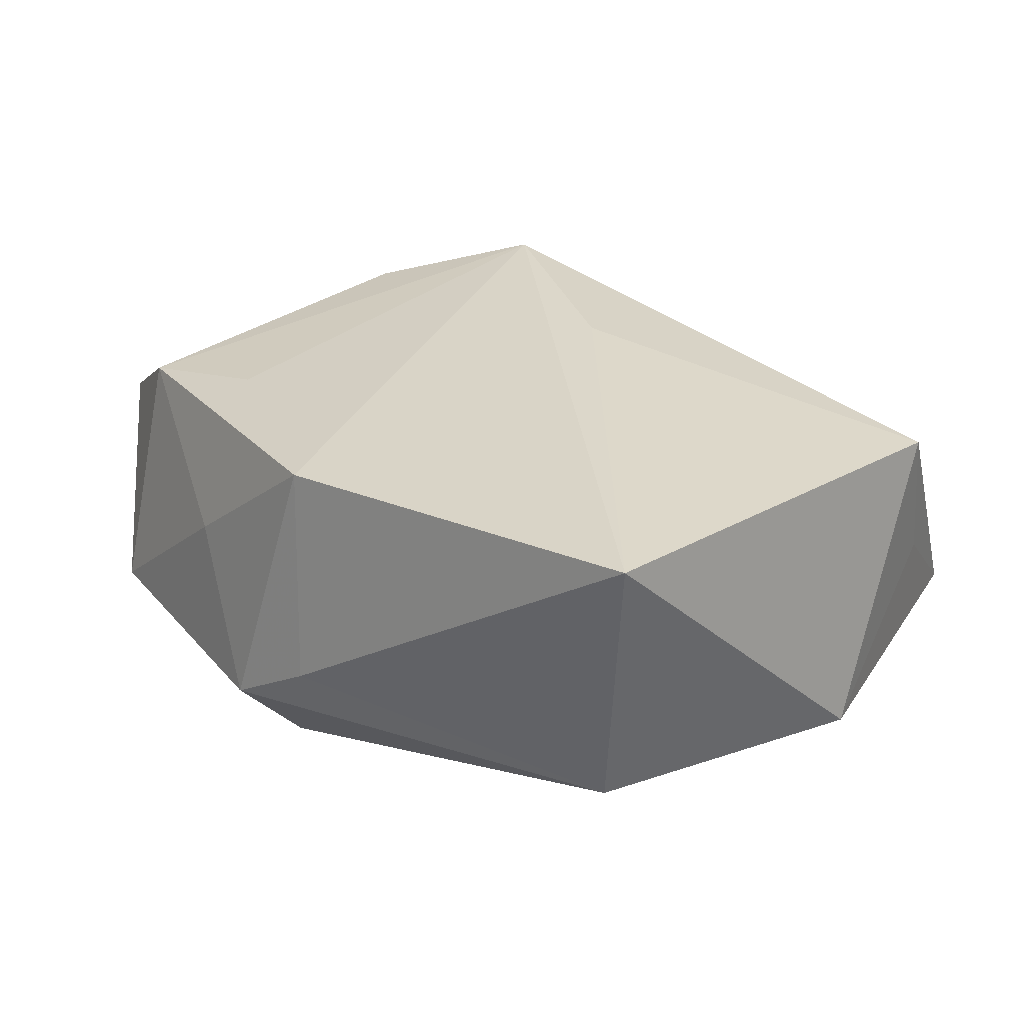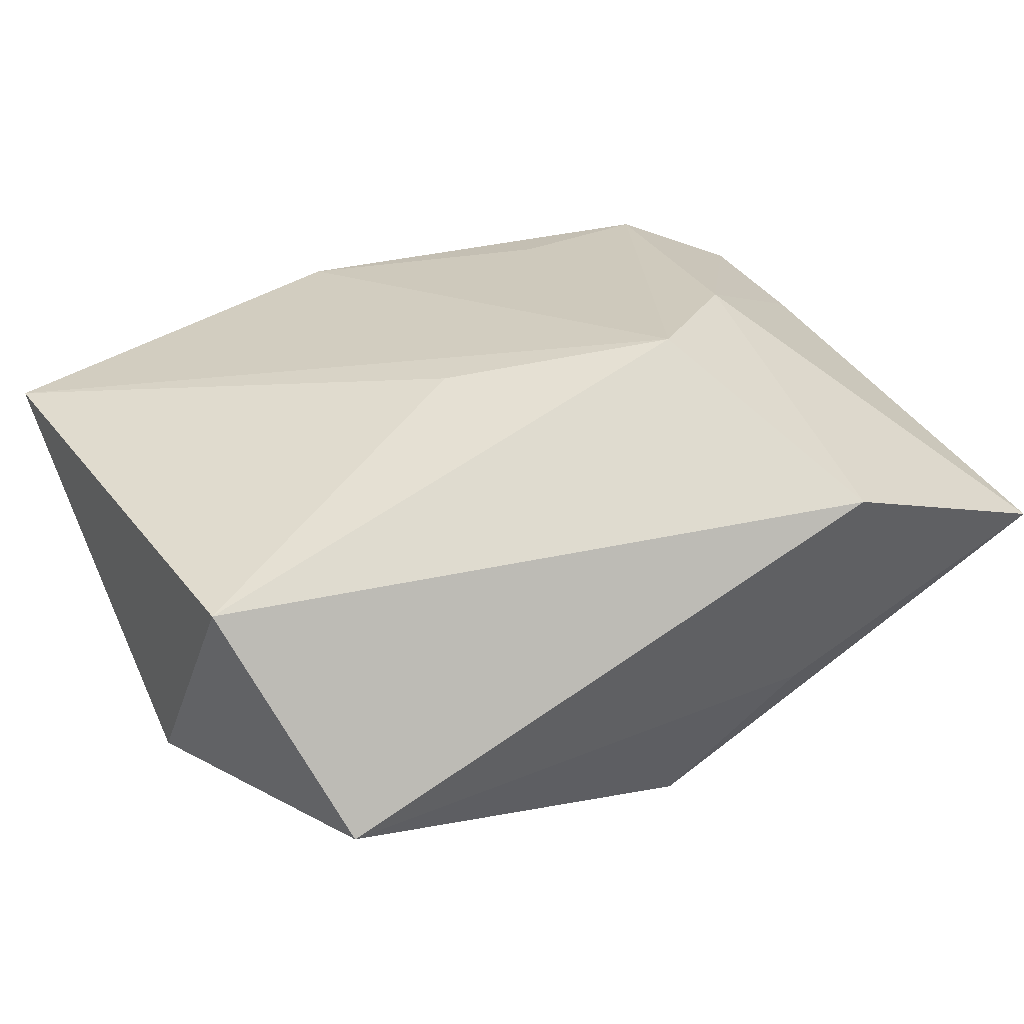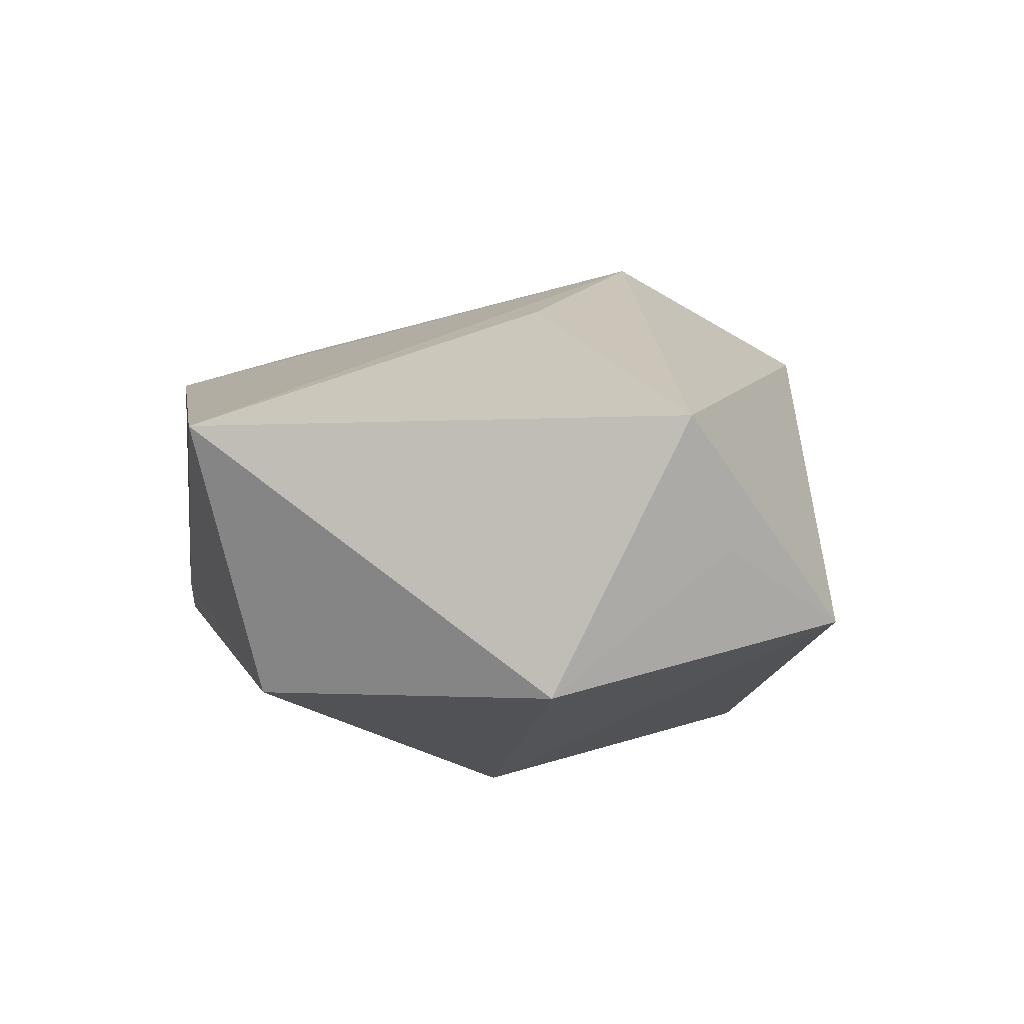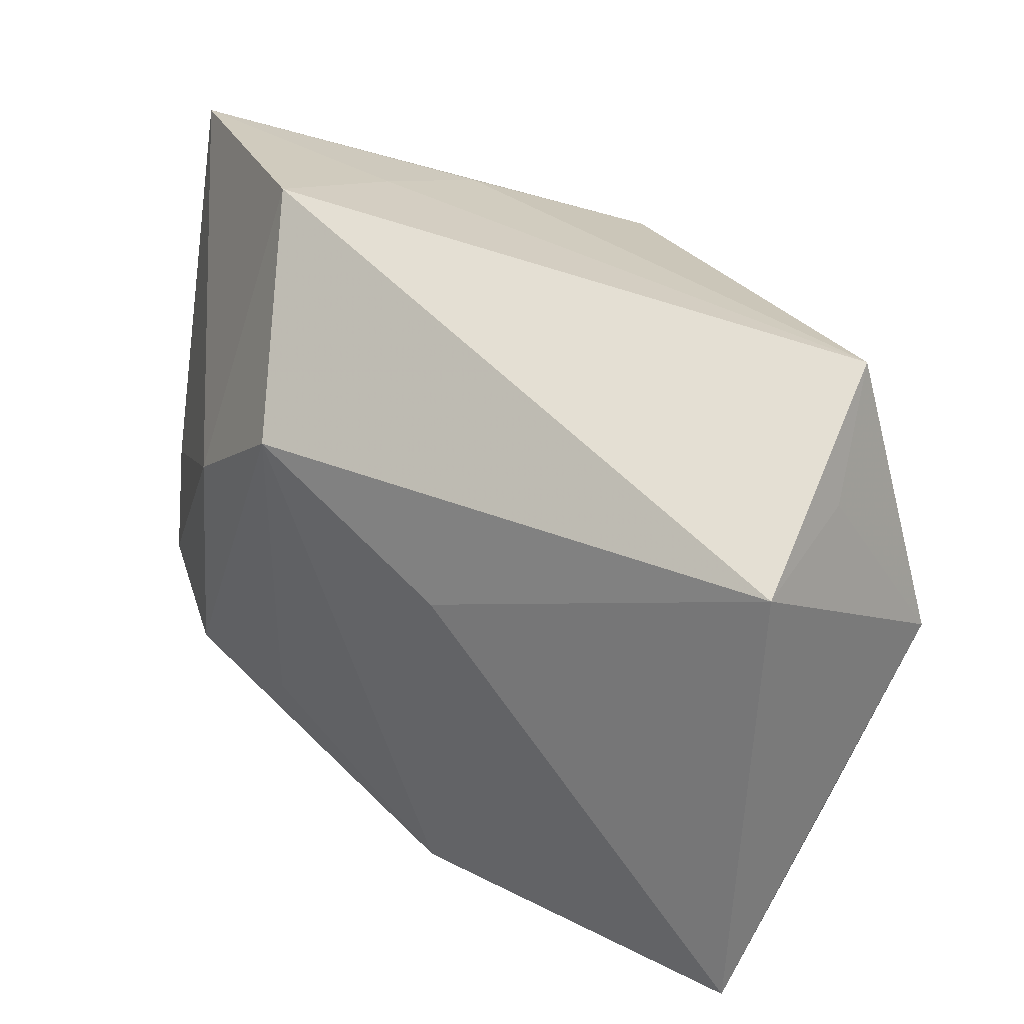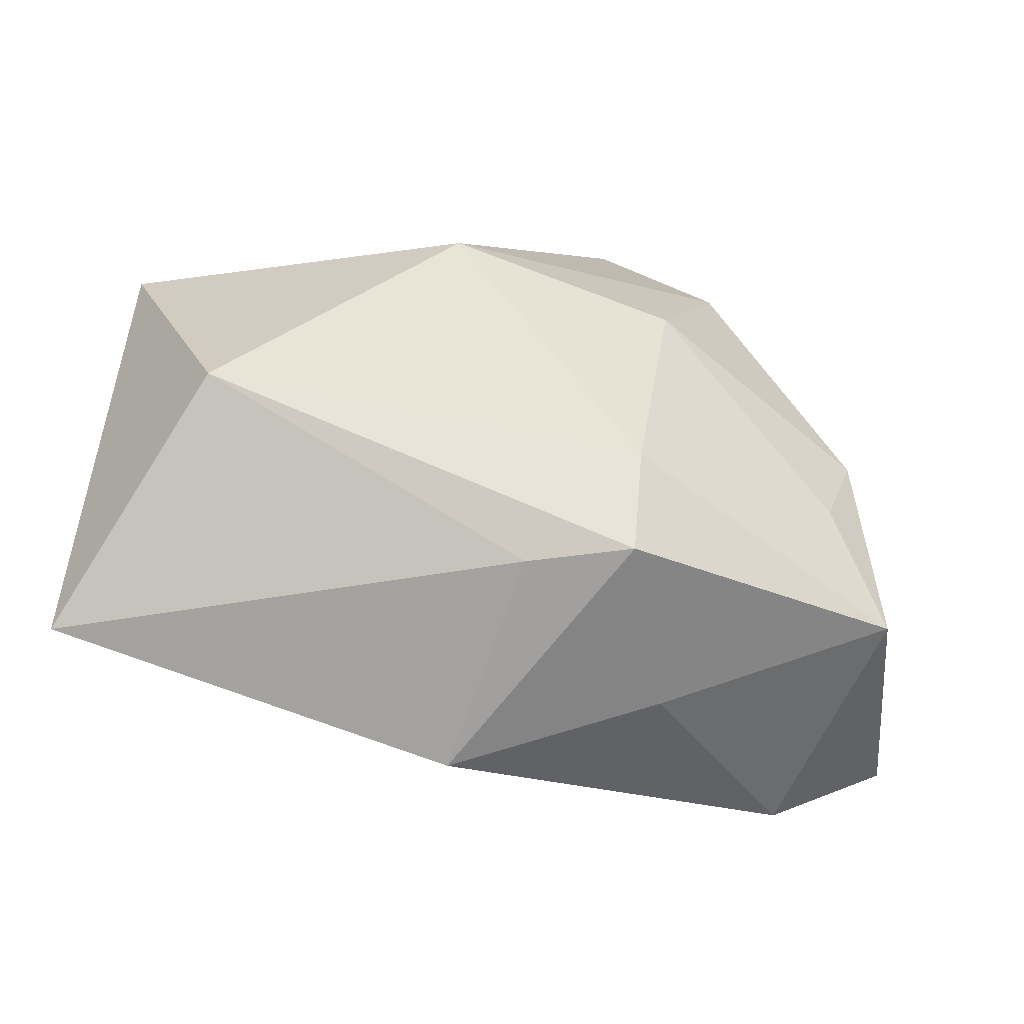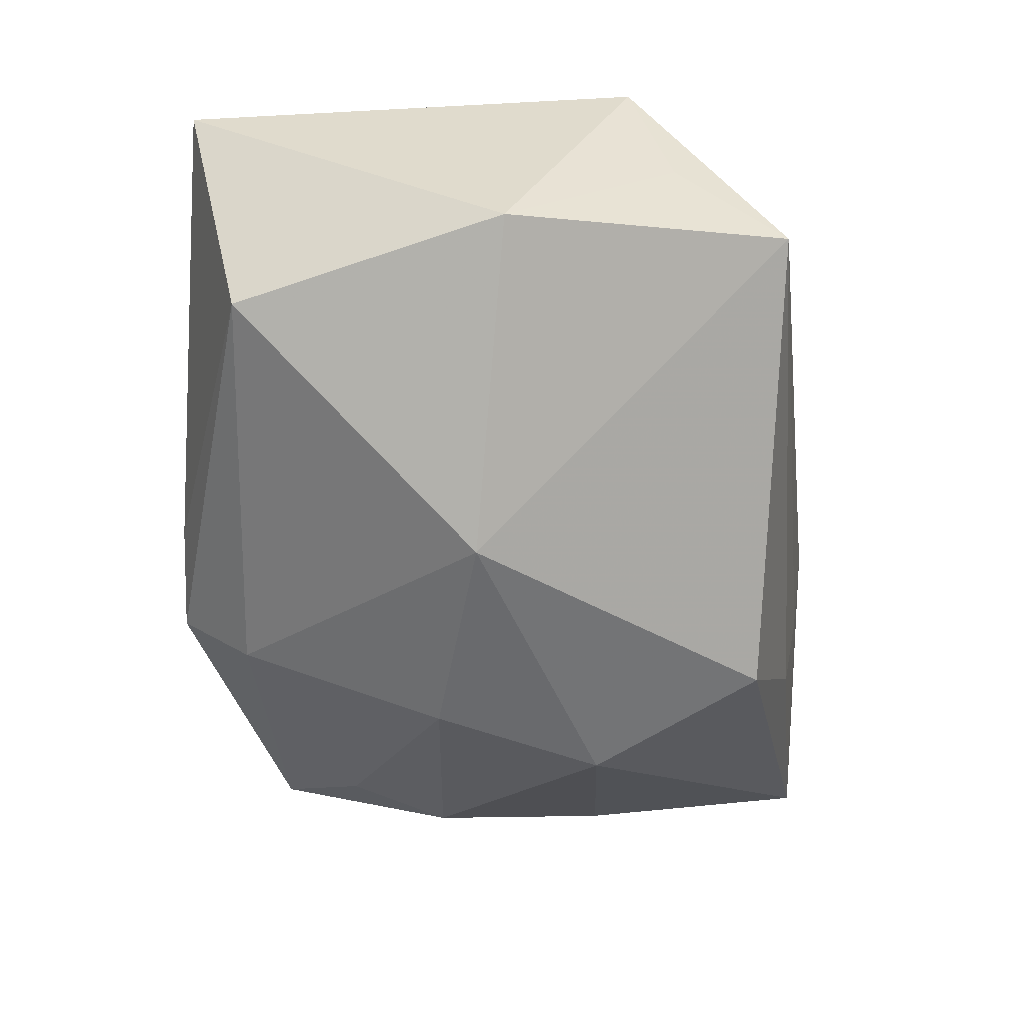
<metadata>
{"format":"obj","ext":"obj","renderer":"f3d","projection":"perspective","resolution":1024,"background":"white","views":[{"elev":20.4,"azim":38.4,"up":"+Z"},{"elev":37.5,"azim":142.6,"up":"+Z"},{"elev":7.6,"azim":82.4,"up":"+Z"},{"elev":26.0,"azim":41.9,"up":"+Y"},{"elev":-71.9,"azim":161.0,"up":"+Y"},{"elev":-53.1,"azim":88.1,"up":"+Z"}]}
</metadata>
<code>
v -0.01439 0.02969 0.001398
v -0.03826 -0.01226 0.009101
v -0.002828 0.02268 -0.02091
v -0.007362 -0.03002 -0.009571
v -0.01324 0.0277 -0.008657
v -0.01202 0.008716 -0.02278
v 0.03761 0.009919 0.01279
v 0.03772 -0.001289 -0.009808
v 0.03432 -0.02962 0.01211
v -0.0086 0.01279 0.02313
v -0.01556 0.03155 0.01313
v -0.03695 -0.001335 0.008977
v -0.02472 -0.01395 -0.01315
v 0.03595 0.01361 0.001671
v 0.0007131 -0.03035 0.01279
v -0.02075 0.005646 0.01969
v -0.02687 -0.005292 -0.01509
v 0.007925 0.001772 0.01981
v -0.03247 0.01017 -0.008669
v 0.01234 -0.002847 -0.02278
v 0.0004883 -0.03025 -0.005837
v -0.01696 -0.01799 0.01487
v 0.02875 -0.02406 -0.01056
v -0.01446 -0.02664 0.003465
v -0.006142 -0.02371 -0.01536
v -0.00672 -0.005762 -0.02278
v -0.03135 -0.02099 -0.00699
v -0.0294 -0.01757 0.01361
v -0.03869 0.03155 0.001001
v 0.03341 0.02321 -0.004954
f 2 27 28
f 29 3 6
f 29 27 2
f 10 9 18
f 18 7 10
f 9 7 18
f 4 23 21
f 21 23 9
f 10 28 22
f 16 28 10
f 2 28 16
f 19 29 6
f 27 29 19
f 3 29 5
f 30 3 5
f 25 23 4
f 4 27 25
f 6 26 17
f 17 19 6
f 27 19 17
f 6 3 20
f 20 26 6
f 23 25 20
f 20 25 26
f 20 3 30
f 30 7 14
f 15 21 9
f 15 22 28
f 4 21 15
f 15 9 10
f 10 22 15
f 12 29 2
f 2 16 12
f 12 16 29
f 1 5 29
f 30 5 1
f 13 25 27
f 26 25 13
f 27 17 13
f 13 17 26
f 23 20 8
f 9 23 8
f 8 20 30
f 30 14 8
f 8 7 9
f 8 14 7
f 24 27 4
f 4 15 24
f 24 28 27
f 24 15 28
f 11 1 29
f 11 16 10
f 29 16 11
f 10 7 11
f 30 1 11
f 11 7 30

</code>
